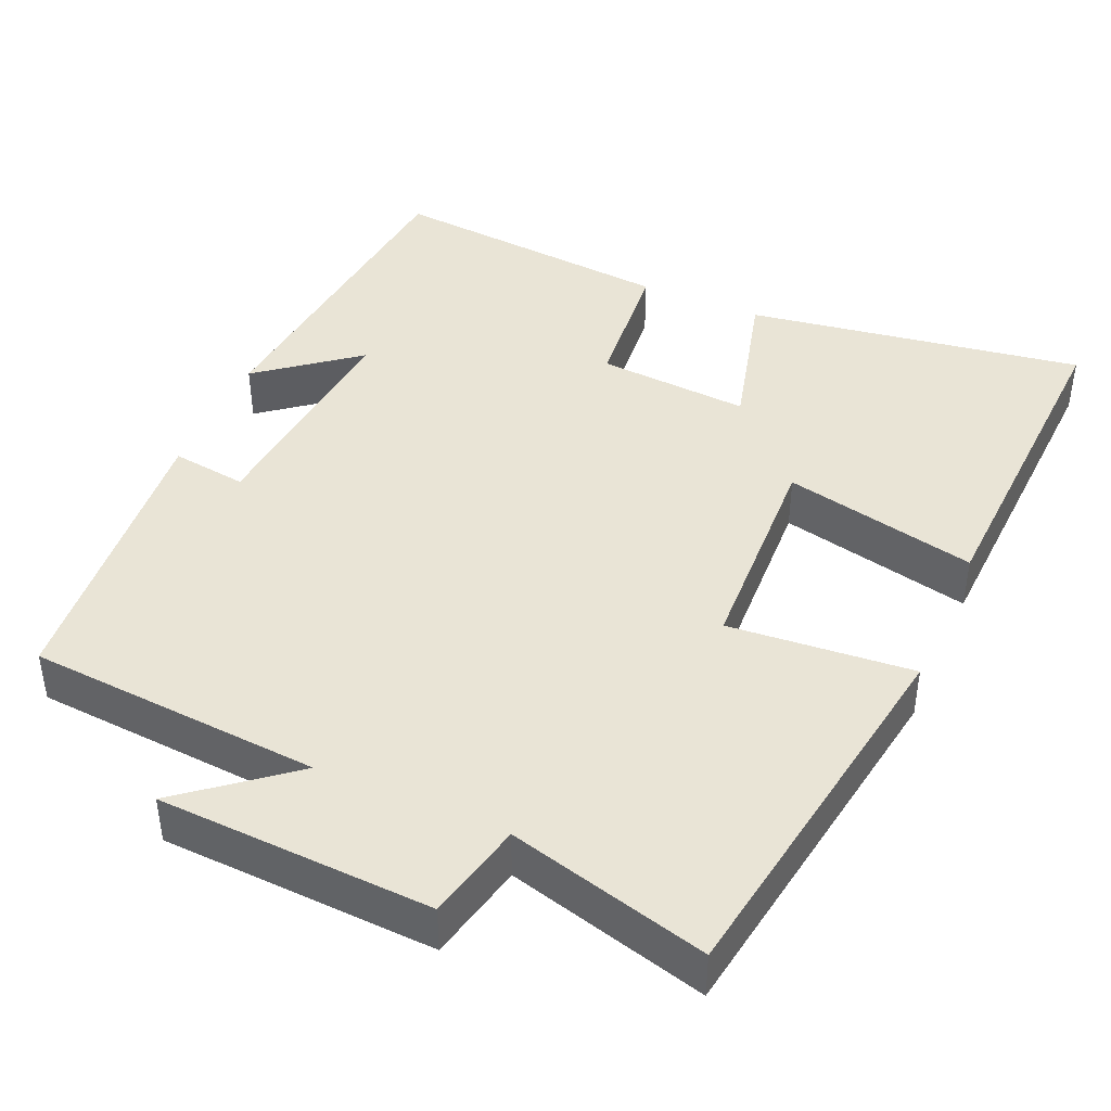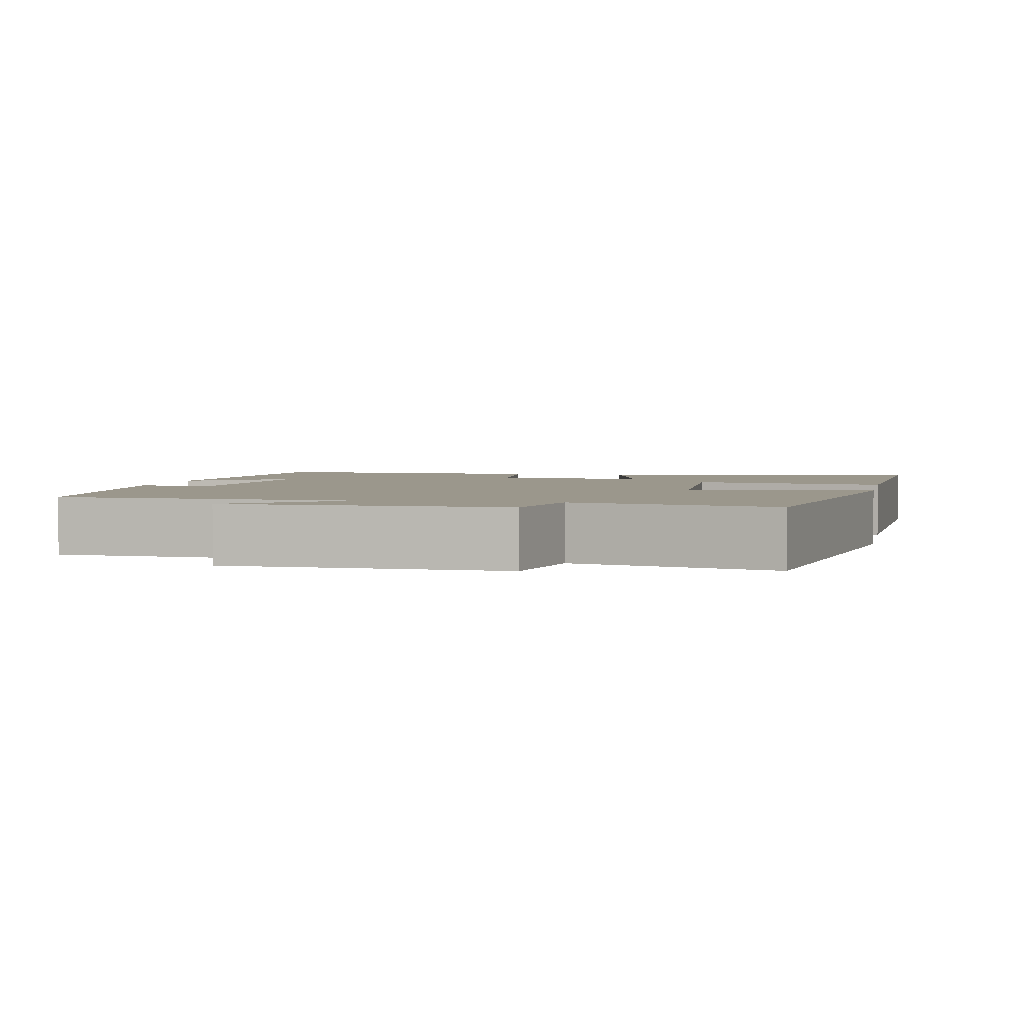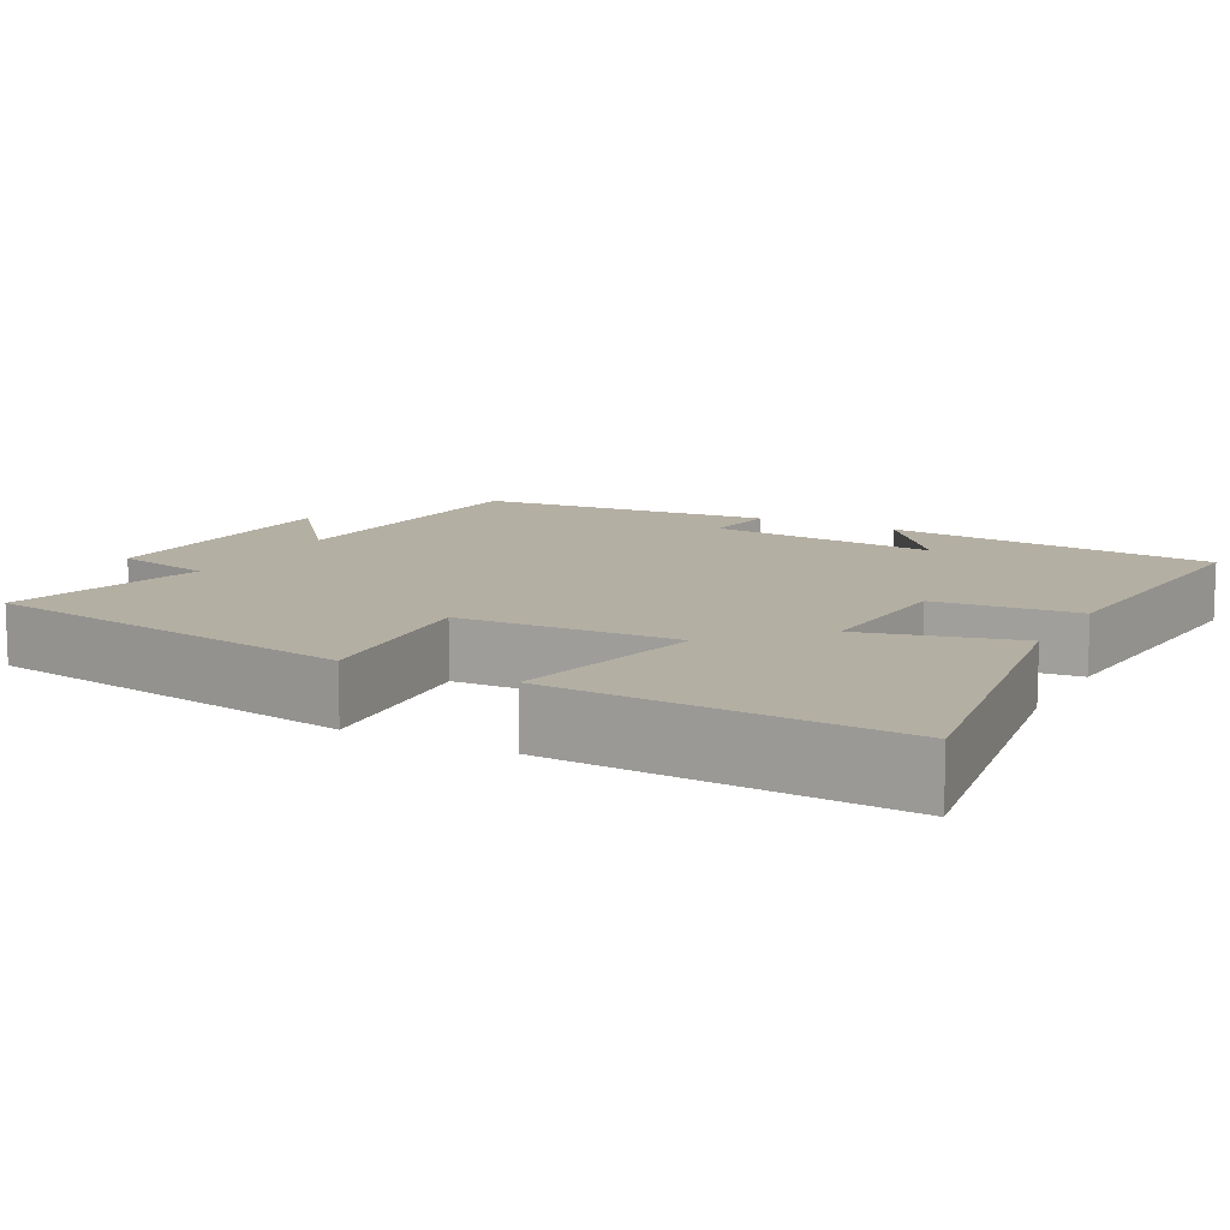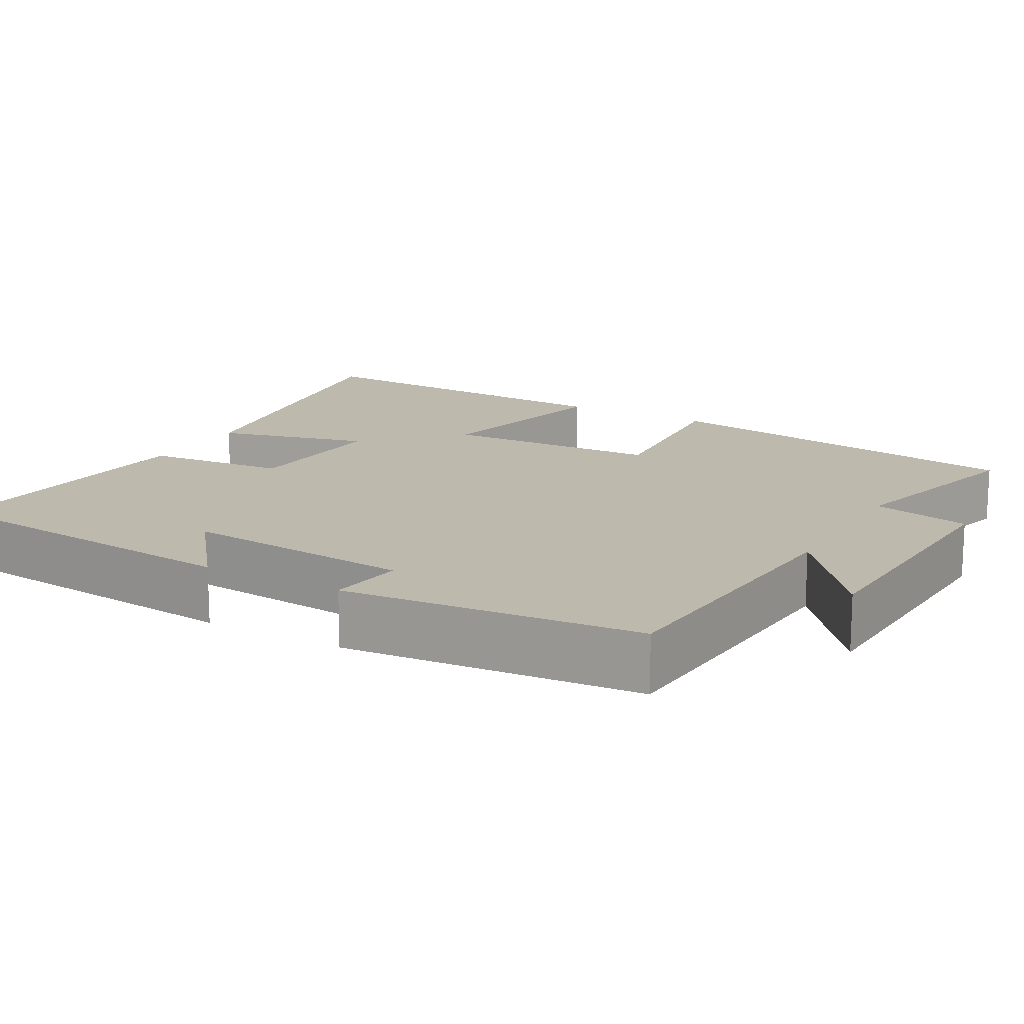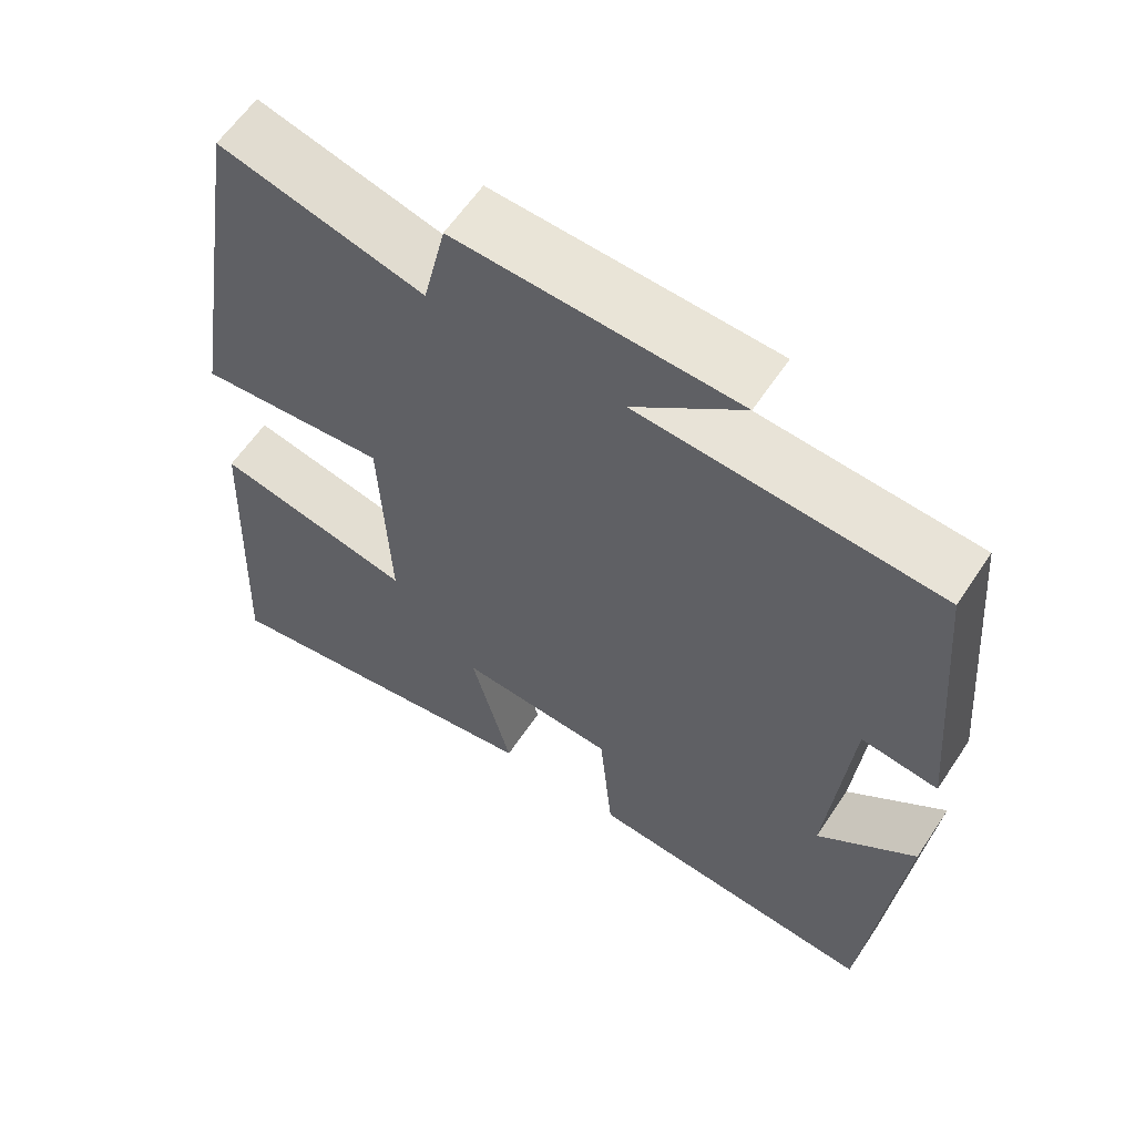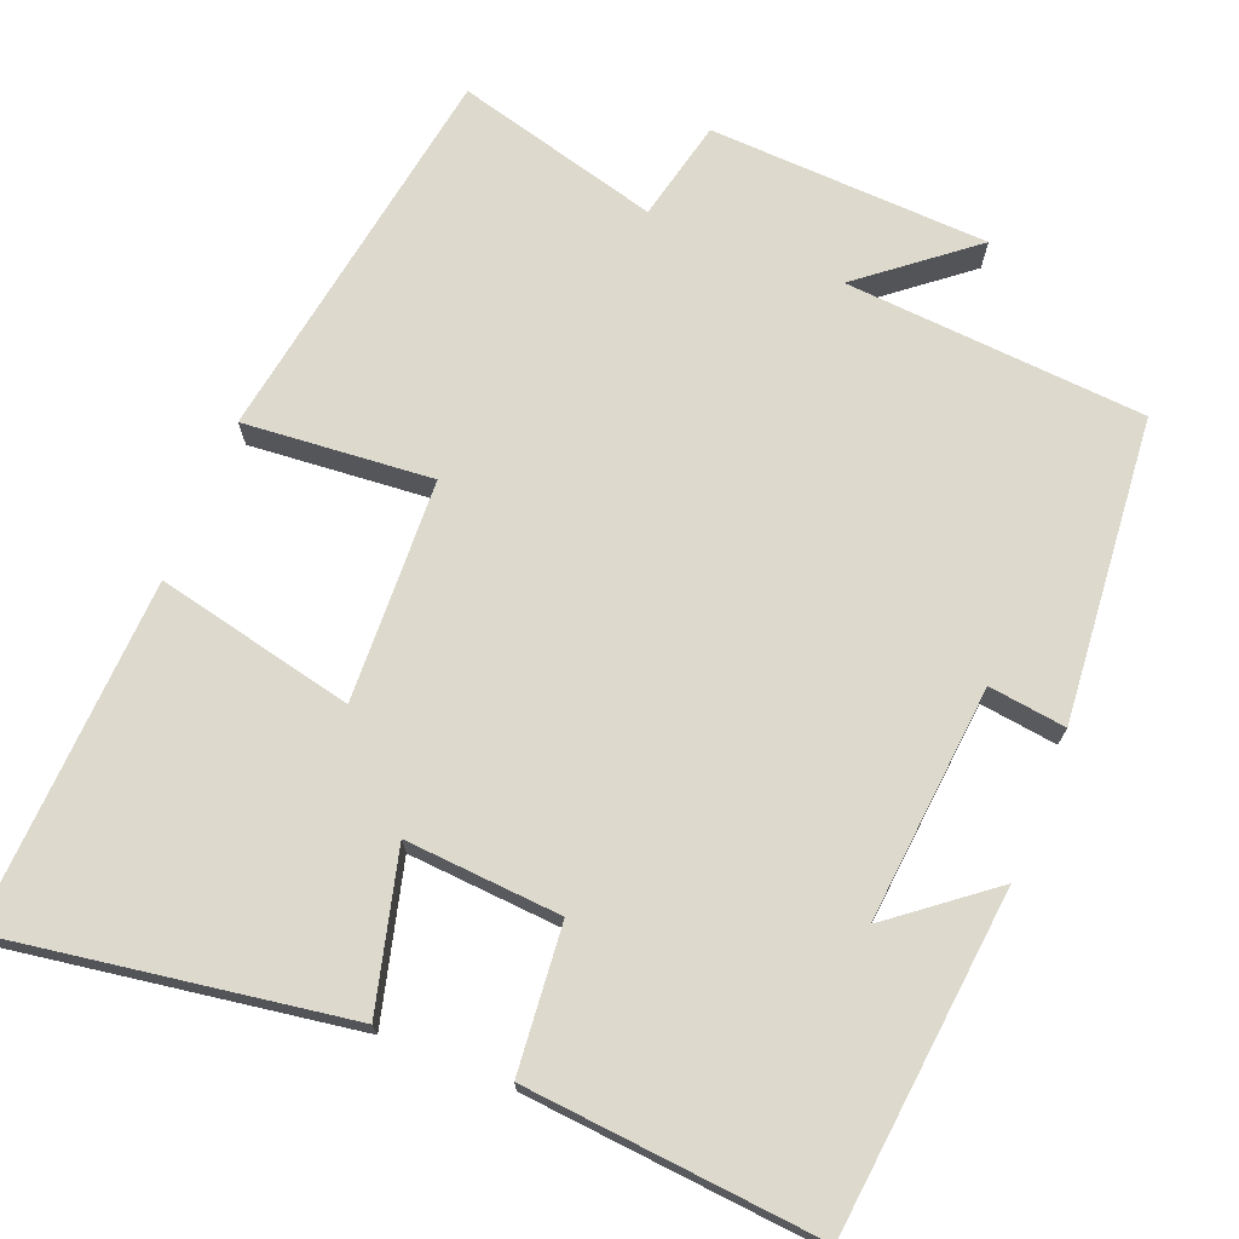
<metadata>
{"format":"obj","ext":"obj","renderer":"f3d","projection":"perspective","resolution":1024,"background":"white","views":[{"elev":42.6,"azim":23.6,"up":"+Y"},{"elev":2.8,"azim":10.9,"up":"+Y"},{"elev":11.2,"azim":118.1,"up":"+Y"},{"elev":15.3,"azim":-60.6,"up":"+Y"},{"elev":60.5,"azim":-146.5,"up":"+Z"},{"elev":71.9,"azim":-158.2,"up":"+Y"}]}
</metadata>
<code>
v -0.456 0.07 -0.533
v -0.5 0.07 -0.102
v -0.374 0.07 -0.201
v -0.402 0.07 0.099
v -0.5 0.07 0.086
v -0.466 0.07 0.472
v -0.084 0.07 0.5
v -0.223 0.07 0.612
v 0.133 0.07 0.628
v 0.162 0.07 0.5
v 0.421 0.07 0.569
v 0.5 0.07 0.078
v 0.26 0.07 0.098
v 0.248 0.07 -0.184
v 0.5 0.07 -0.128
v 0.52 0.07 -0.568
v 0.082 0.07 -0.5
v 0.133 0.07 -0.302
v -0.065 0.07 -0.316
v -0.082 0.07 -0.5
v -0.456 0 -0.533
v -0.5 0 -0.102
v -0.374 0 -0.201
v -0.402 0 0.099
v -0.5 0 0.086
v -0.466 0 0.472
v -0.084 0 0.5
v -0.223 0 0.612
v 0.133 0 0.628
v 0.162 0 0.5
v 0.421 0 0.569
v 0.5 0 0.078
v 0.26 0 0.098
v 0.248 0 -0.184
v 0.5 0 -0.128
v 0.52 0 -0.568
v 0.082 0 -0.5
v 0.133 0 -0.302
v -0.065 0 -0.316
v -0.082 0 -0.5
f 19 20 1
f 15 16 17 18
f 14 15 18 19
f 13 14 19
f 10 11 12 13
f 10 13 19 1
f 7 8 9 10
f 4 5 6 7
f 3 4 7 10
f 1 2 3
f 1 3 10
f 21 40 39
f 38 37 36 35
f 39 38 35 34
f 39 34 33
f 33 32 31 30
f 21 39 33 30
f 30 29 28 27
f 27 26 25 24
f 30 27 24 23
f 23 22 21
f 30 23 21
f 1 21 22 2
f 2 22 23 3
f 3 23 24 4
f 4 24 25 5
f 5 25 26 6
f 6 26 27 7
f 7 27 28 8
f 8 28 29 9
f 9 29 30 10
f 10 30 31 11
f 11 31 32 12
f 12 32 33 13
f 13 33 34 14
f 14 34 35 15
f 15 35 36 16
f 16 36 37 17
f 17 37 38 18
f 18 38 39 19
f 19 39 40 20
f 20 40 21 1

</code>
